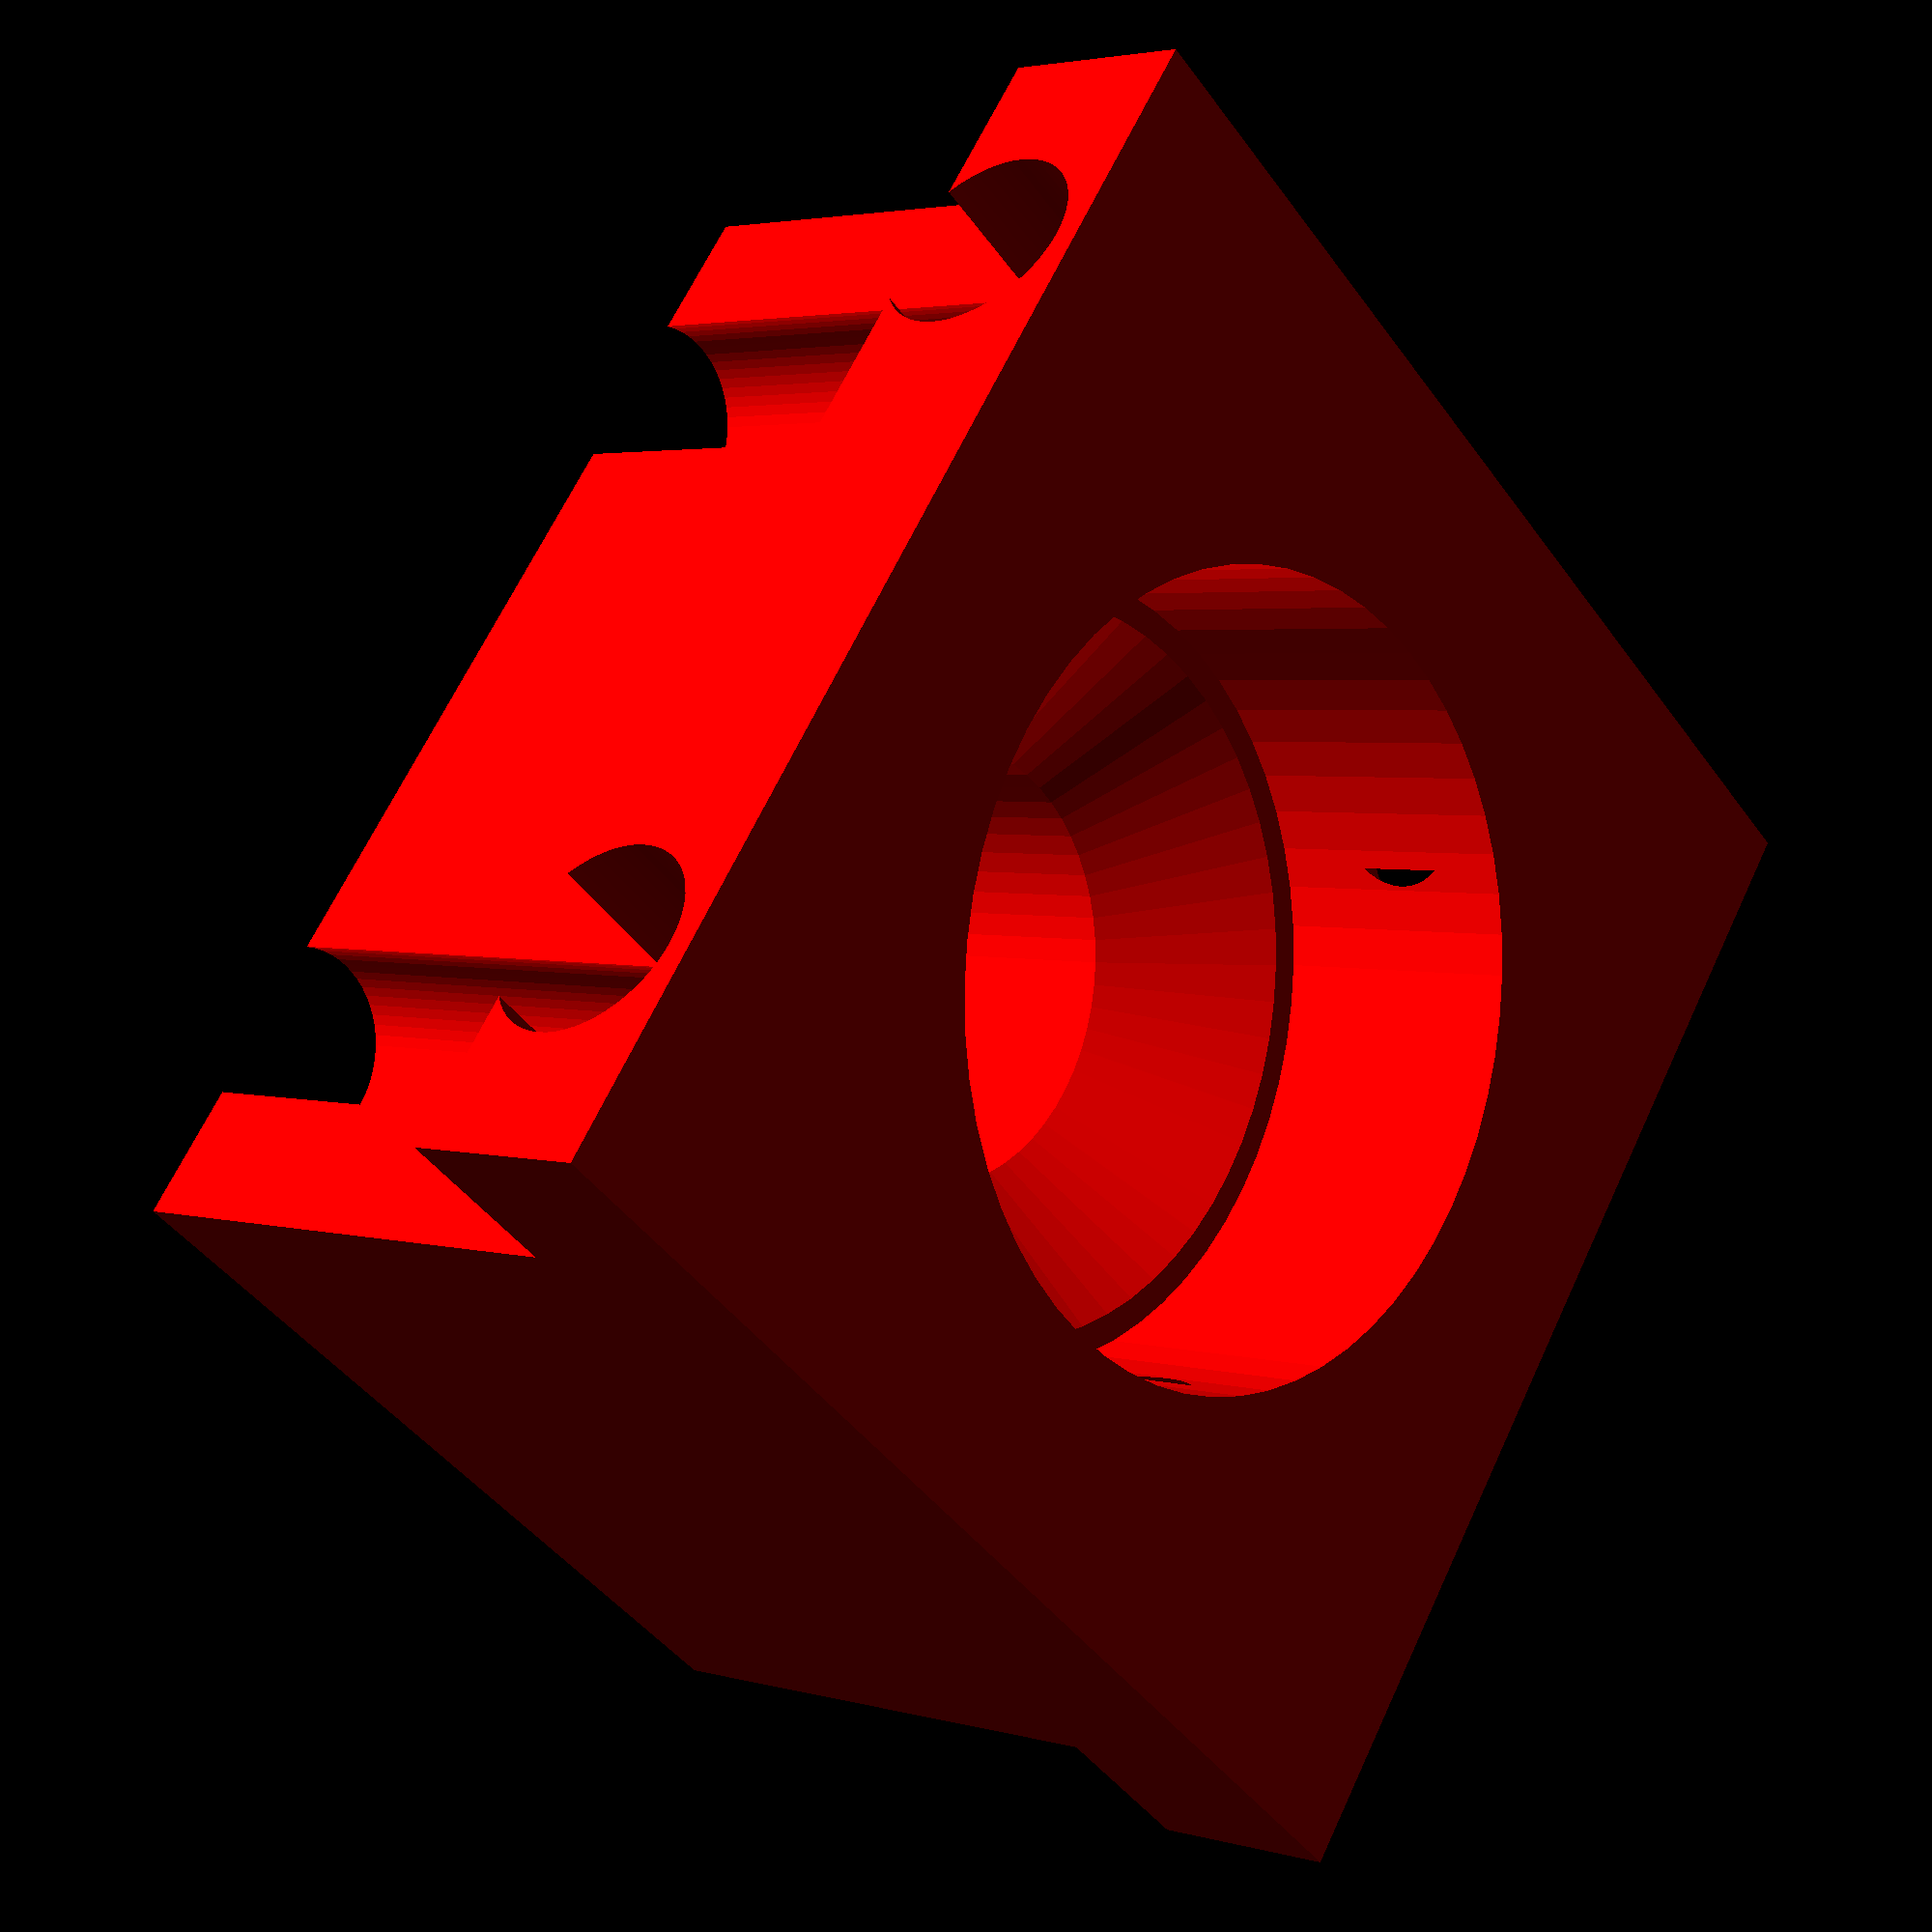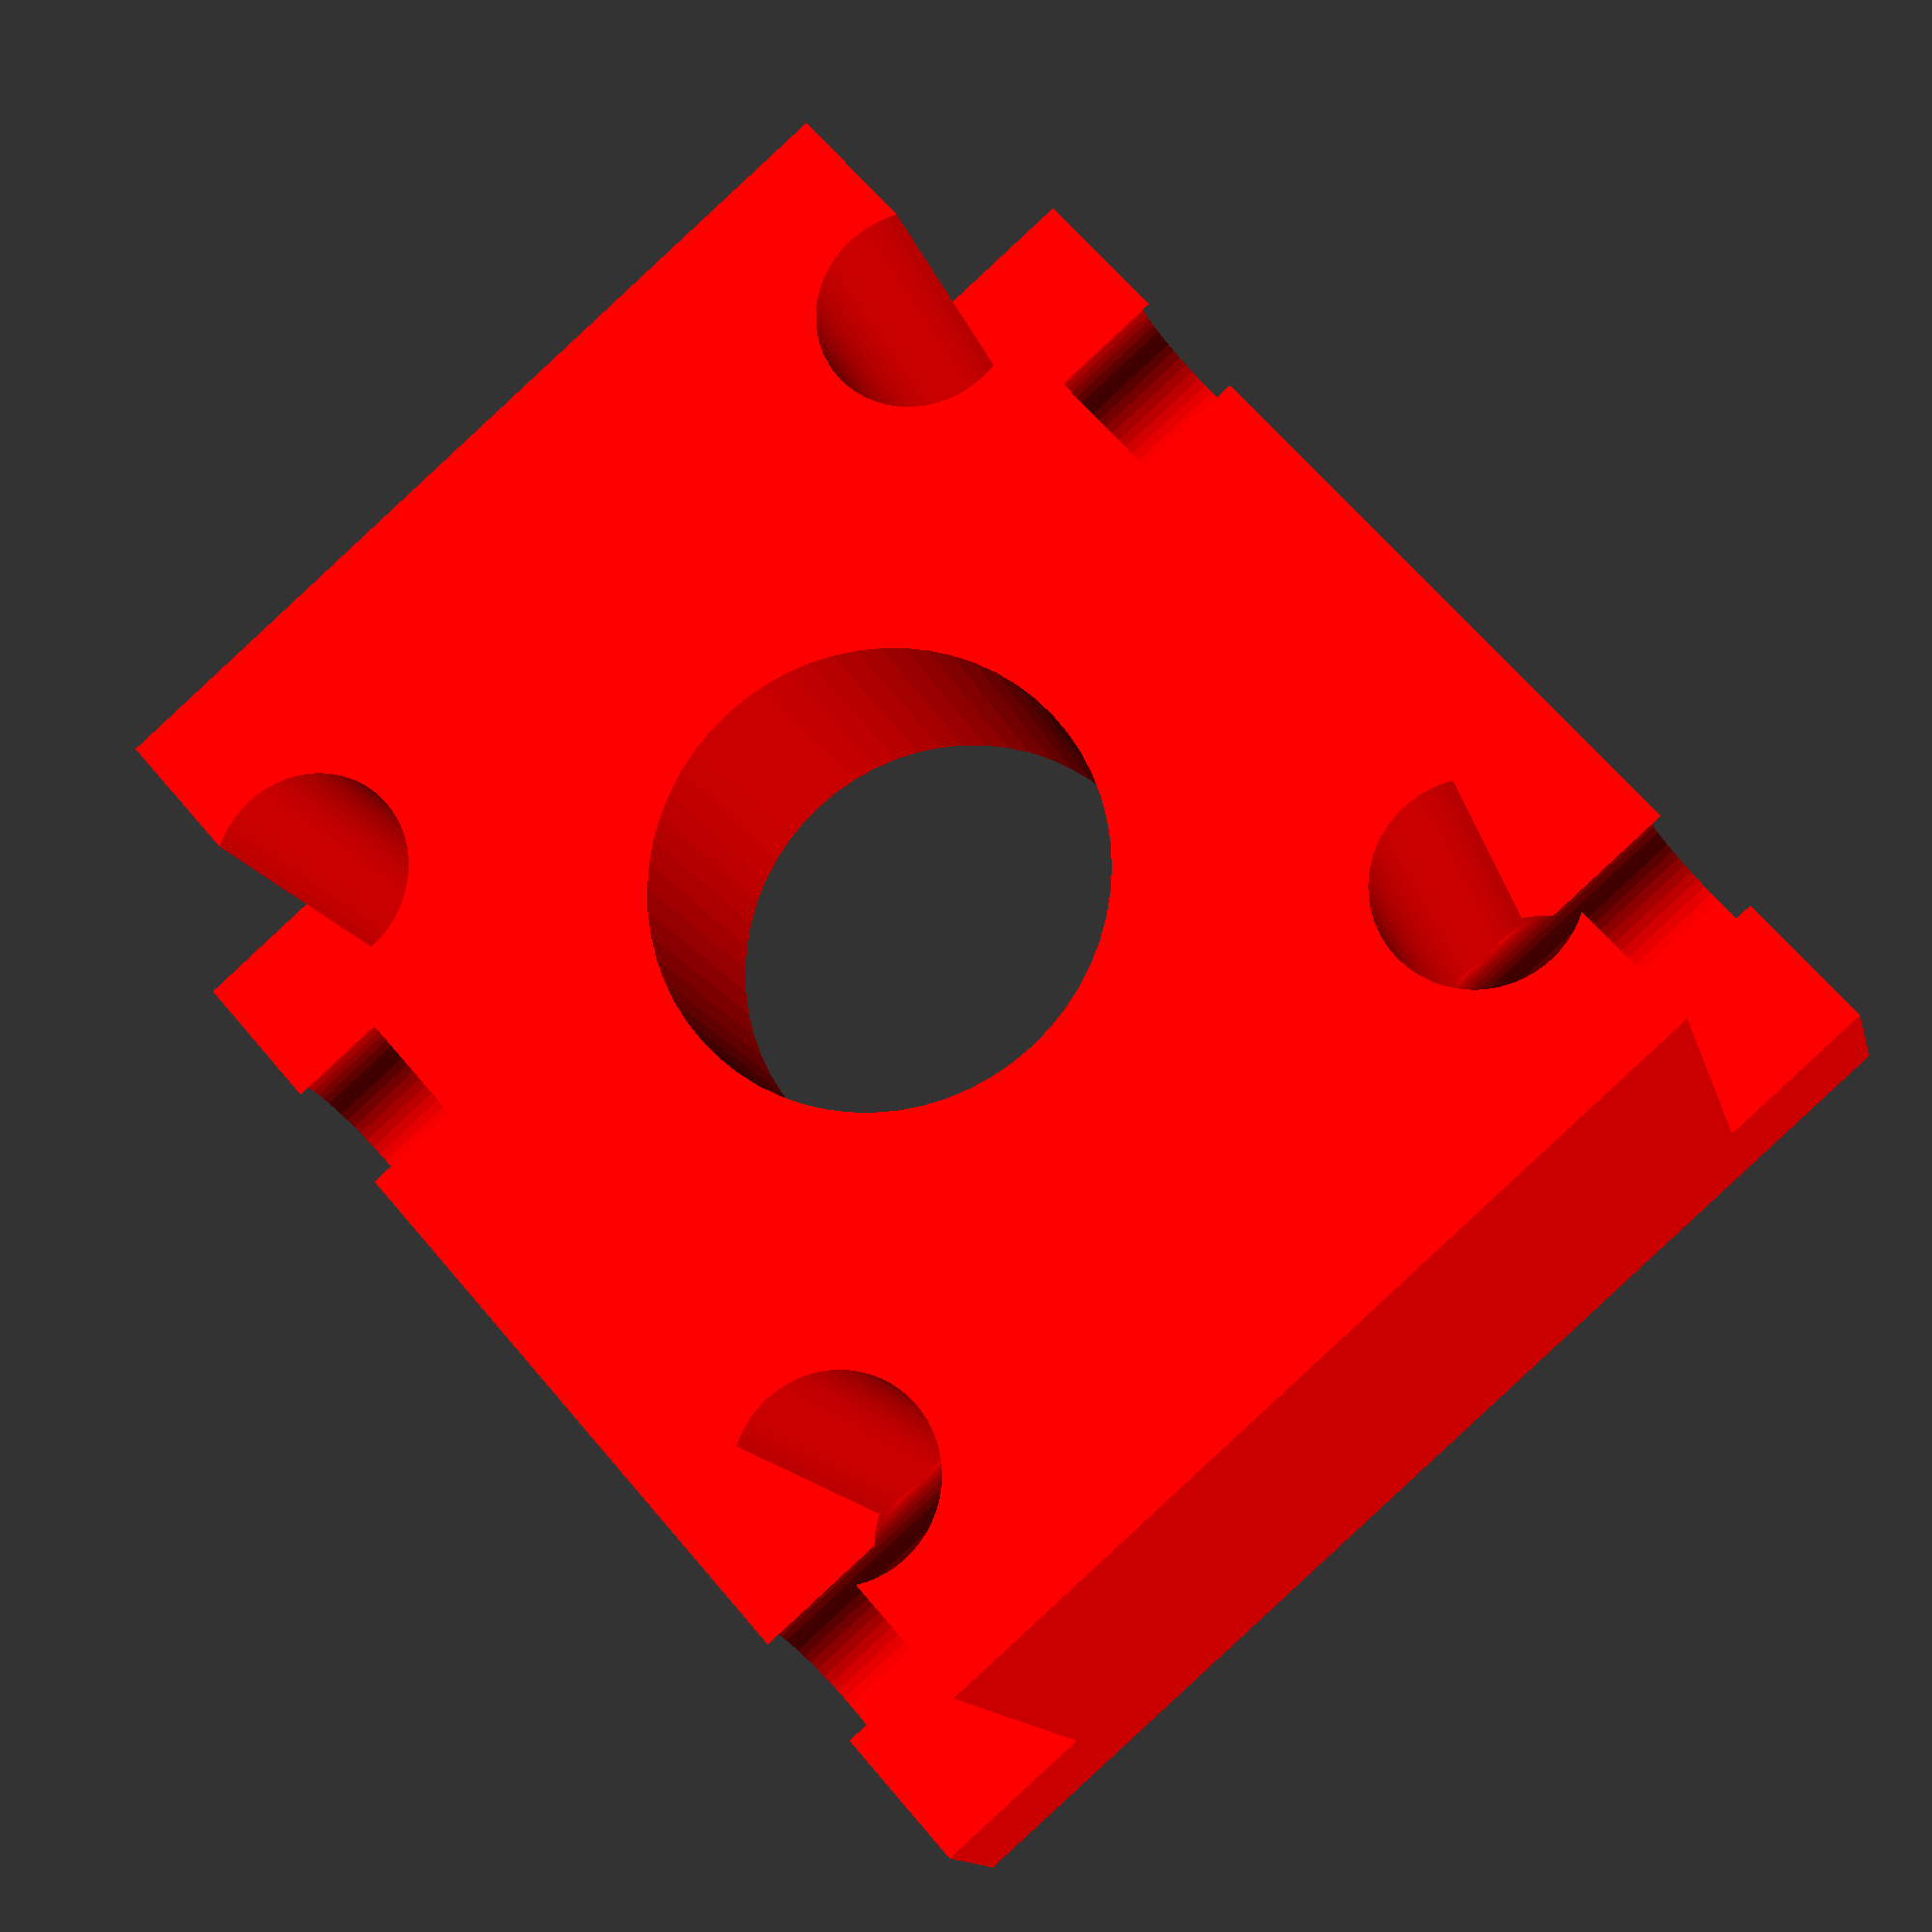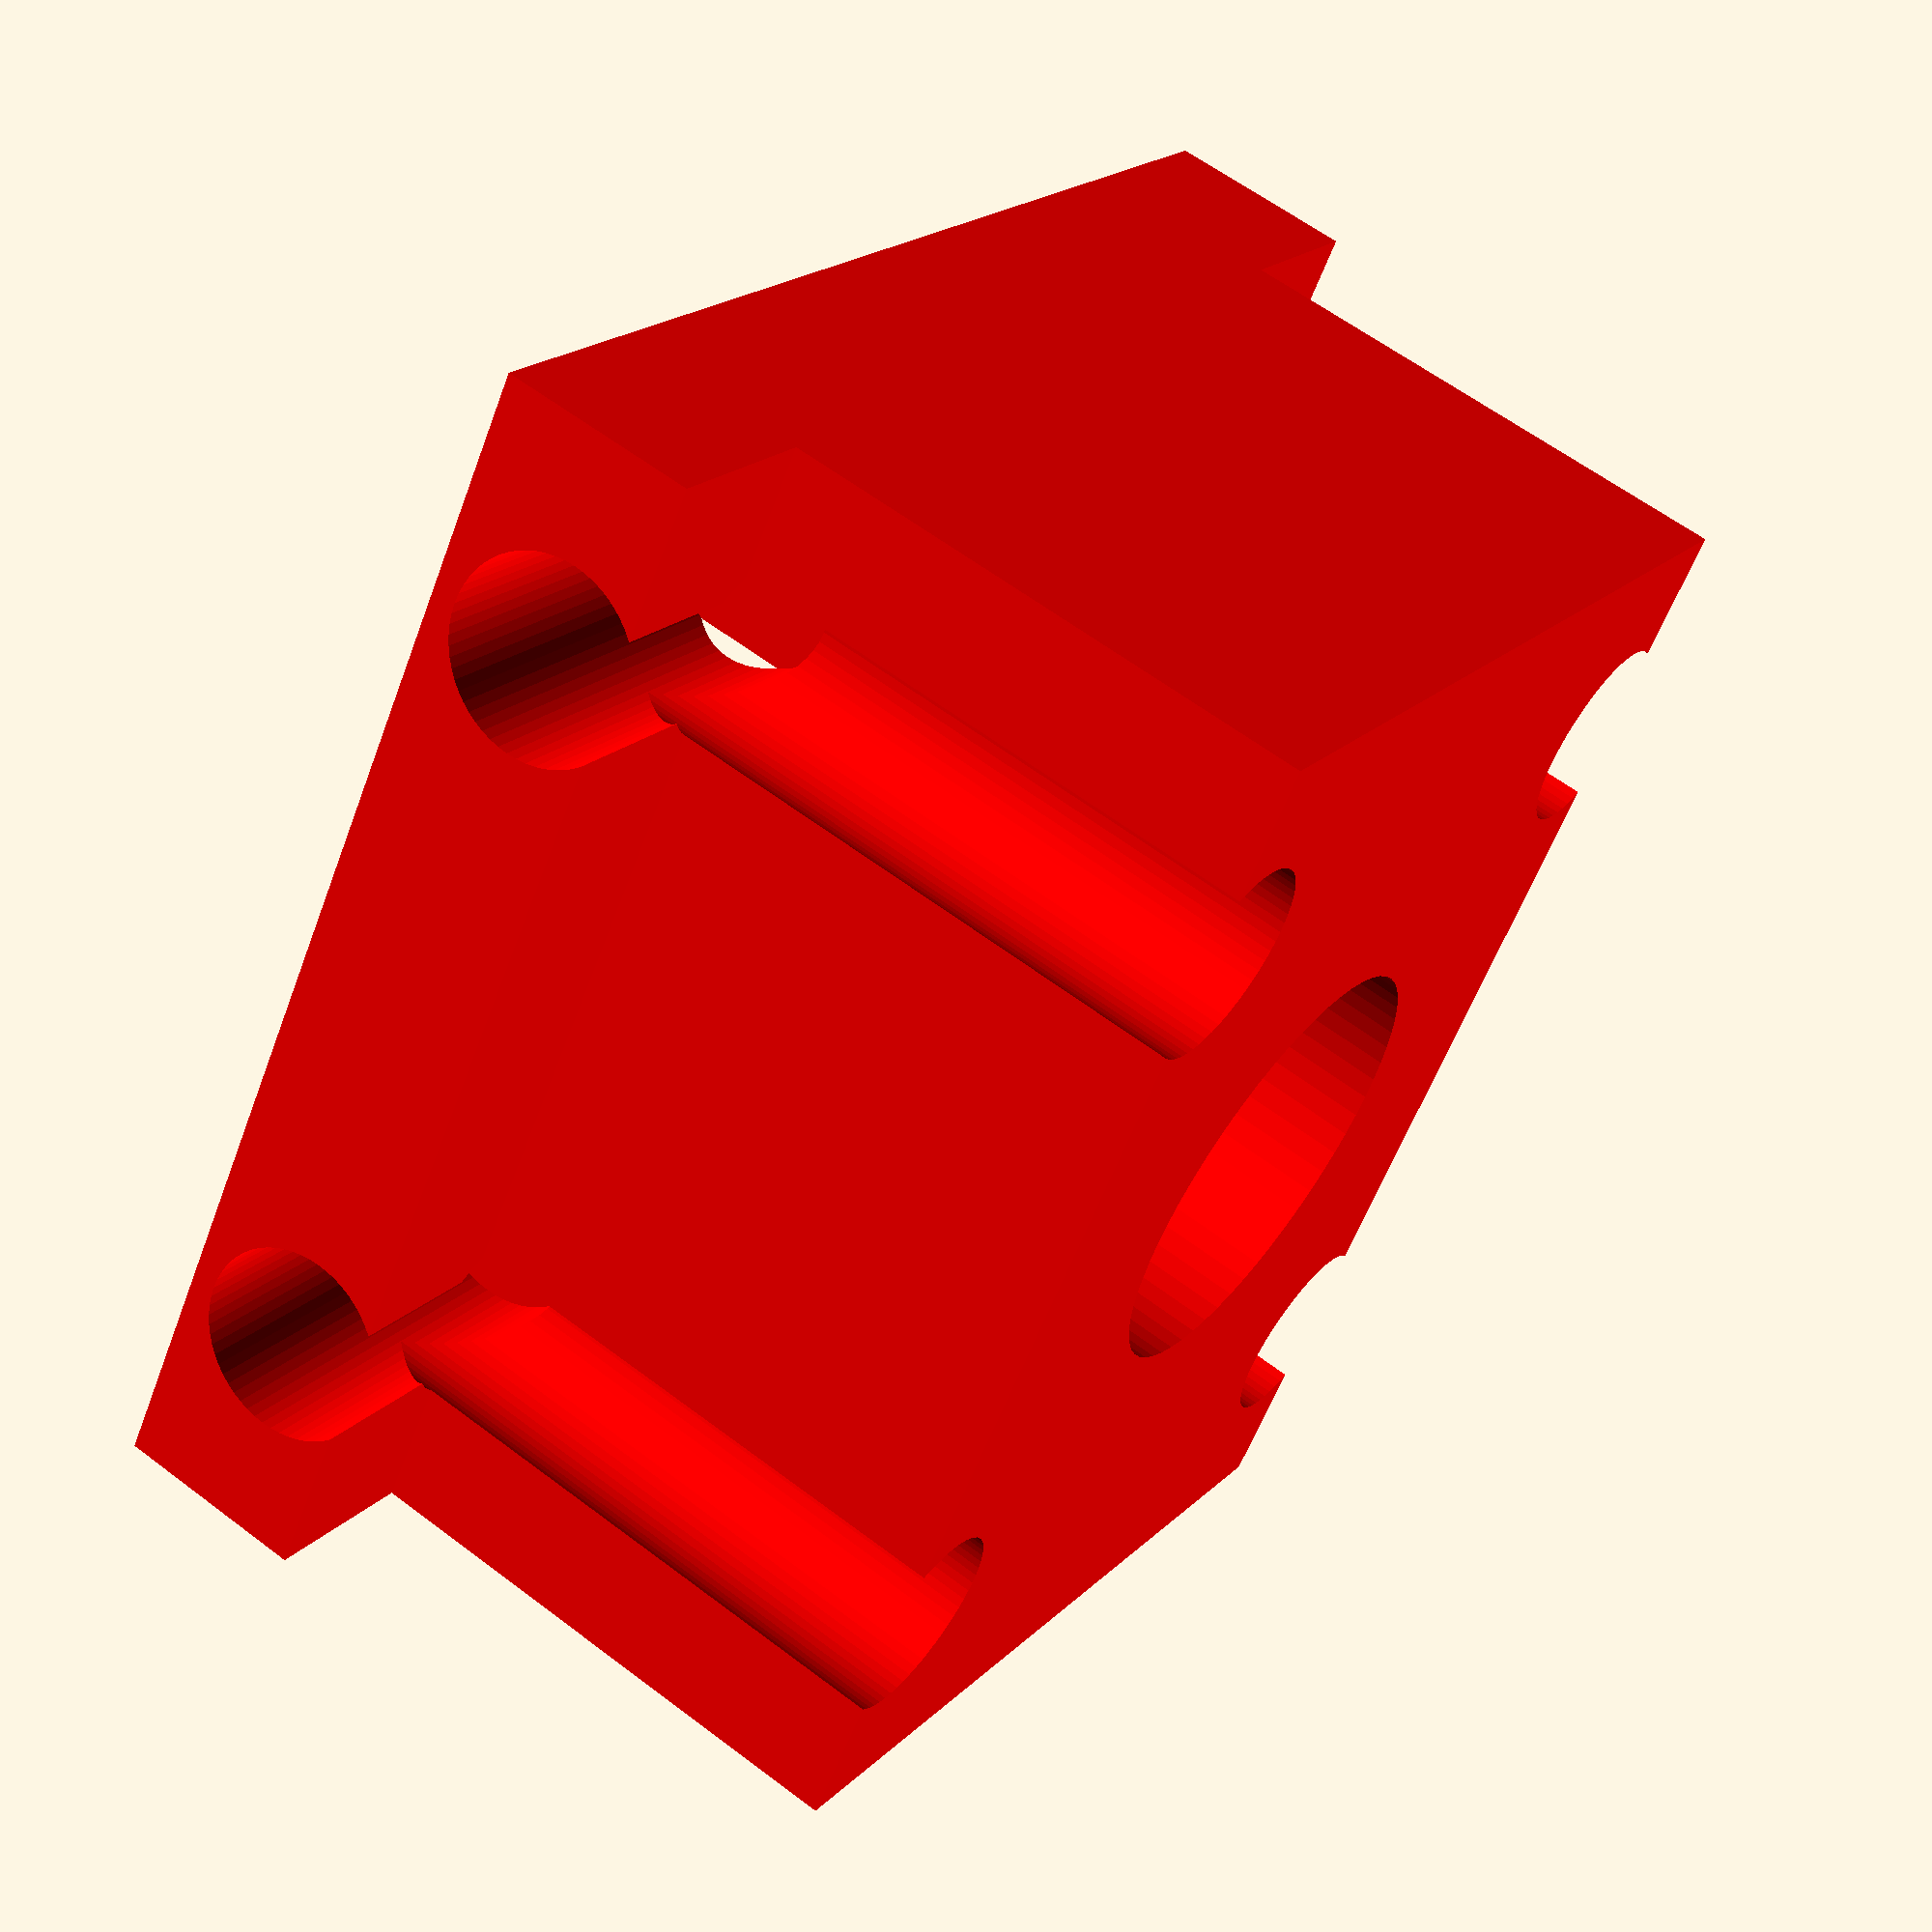
<openscad>
module hip_slide();
  {
    rotate([0,180,0])
    color("red",1)translate([0,0,12])
    difference()
    {
      cube ([25,25,15],center=true);
      translate([0,20,-5])cube ([28,22,17],center=true);
      translate([0,-20,-5])cube ([28,22,17],center=true);
      translate([0,0,1])cylinder (h=3,d1=9,d2=16,center=true,$fn=60);
      translate([0,0,6])cylinder (h=8,d=16,center=true,$fn=60);
      translate([0,0,0])cylinder (h=40,d=9,center=true,$fn=60);
      translate([8,8,-5])cylinder (h=20,d=4,center=true,$fn=60);
      translate([8,-8,-5])cylinder (h=20,d=4,center=true,$fn=60);
      translate([-8,8,-5])cylinder (h=20,d=4,center=true,$fn=60);
      translate([-8,-8,-5])cylinder (h=20,d=4,center=true,$fn=60);
      translate([8,-10,5])rotate([90,0,0])cylinder (h=10,d=4,center=true,$fn=60);
      translate([8,10,5])rotate([90,0,0])cylinder (h=10,d=4,center=true,$fn=60);
      translate([-8,-10,5])rotate([90,0,0])cylinder (h=10,d=4,center=true,$fn=60);
      translate([-8,10,5])rotate([90,0,0])cylinder (h=10,d=4,center=true,$fn=60);
    }
  }
</openscad>
<views>
elev=356.7 azim=52.3 roll=133.3 proj=p view=solid
elev=193.1 azim=228.7 roll=167.1 proj=p view=solid
elev=119.5 azim=304.3 roll=232.2 proj=p view=wireframe
</views>
